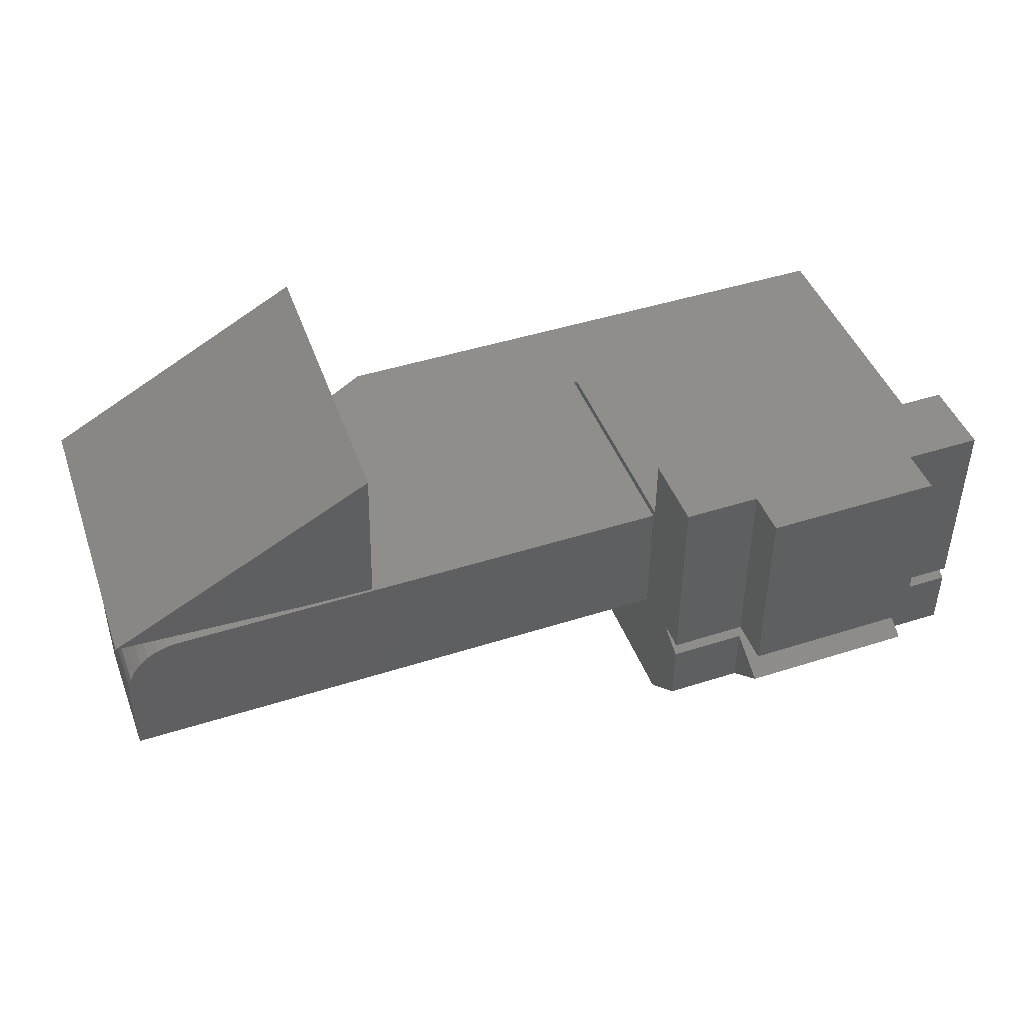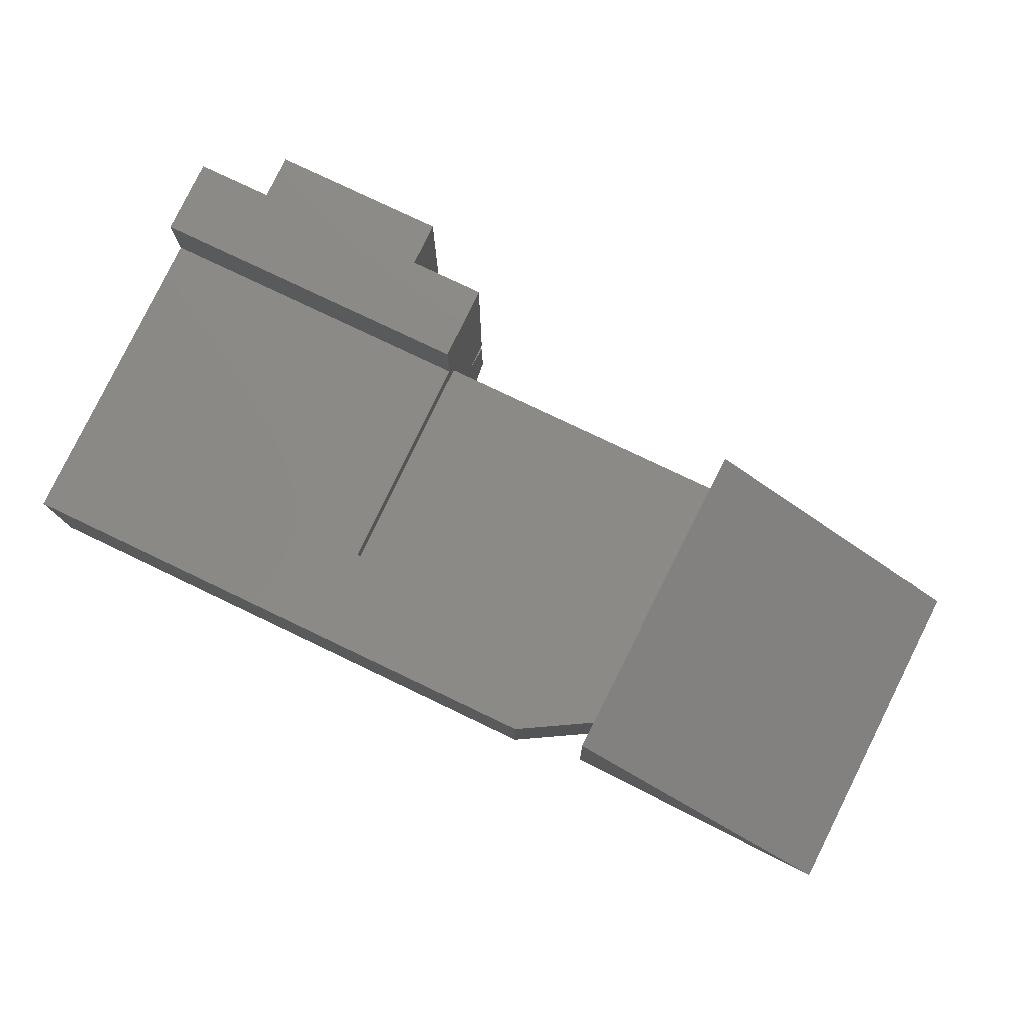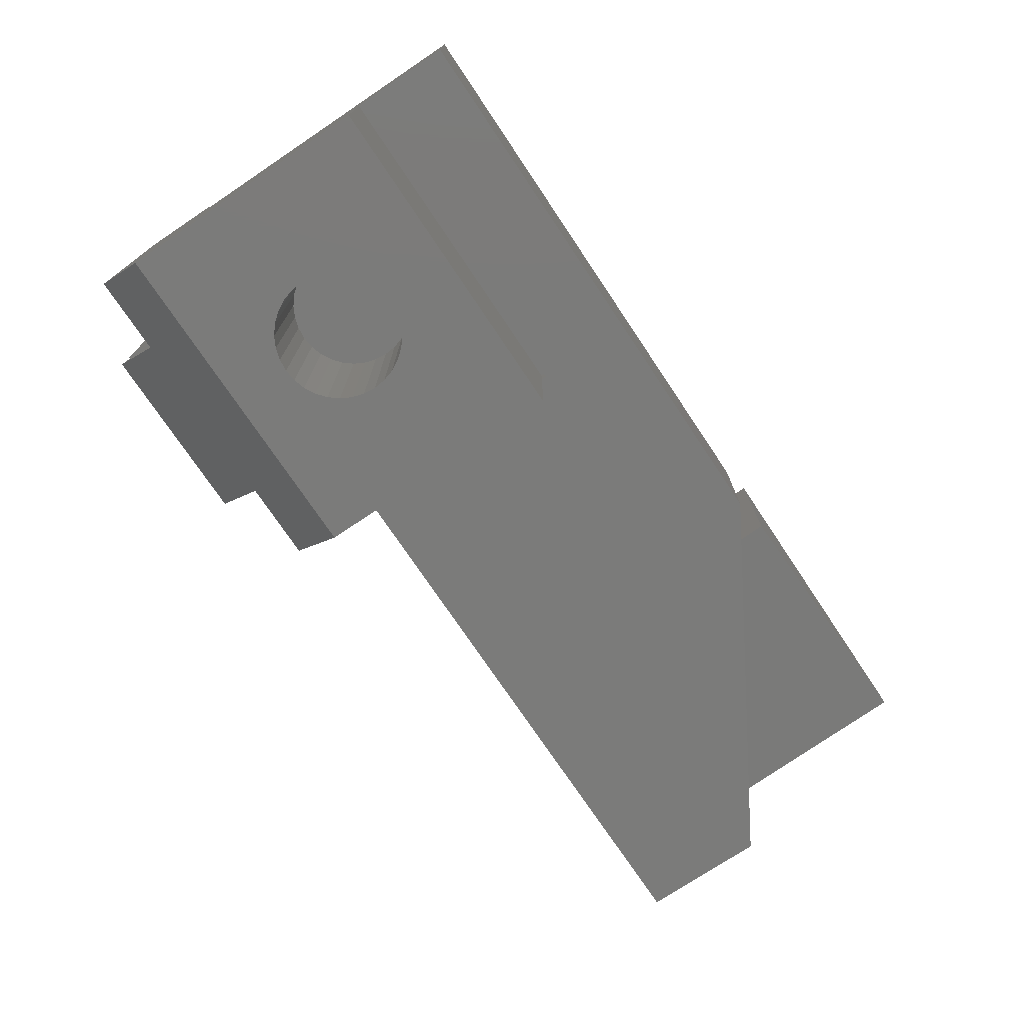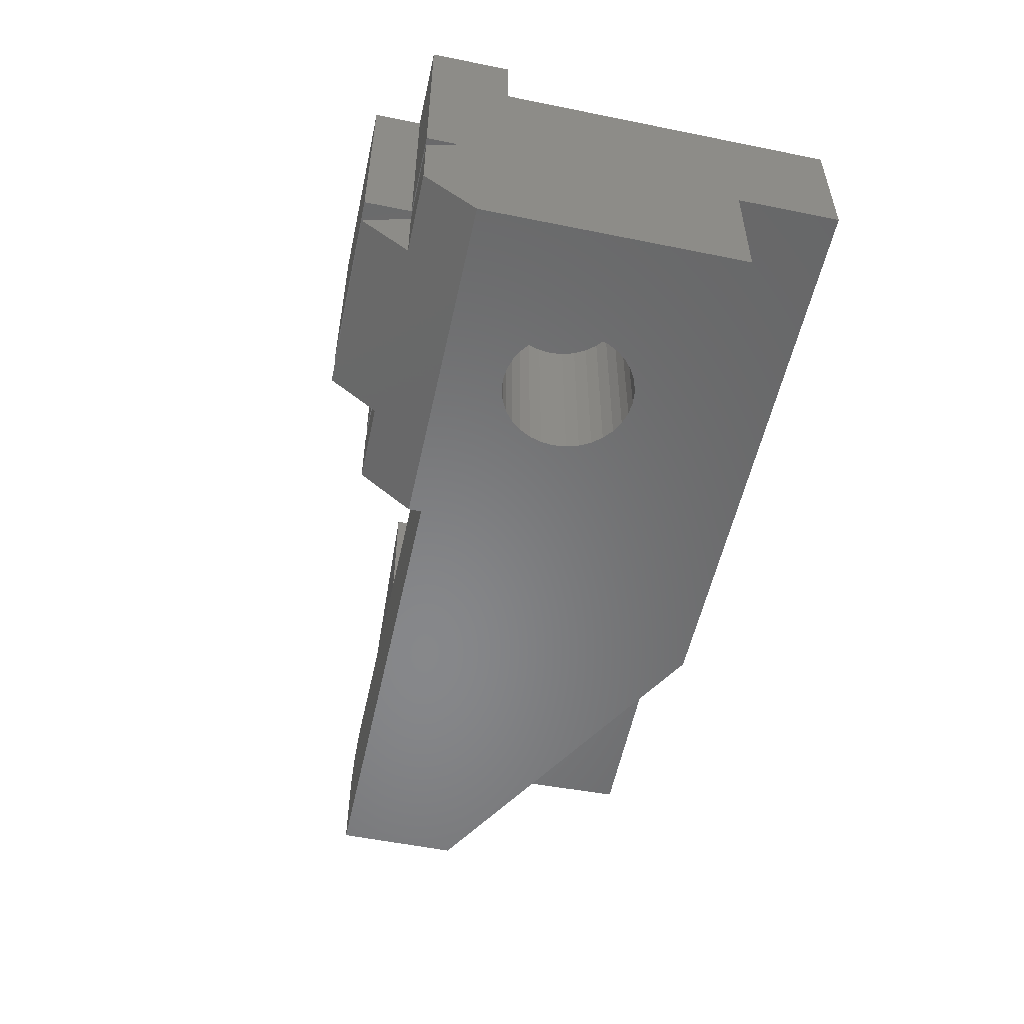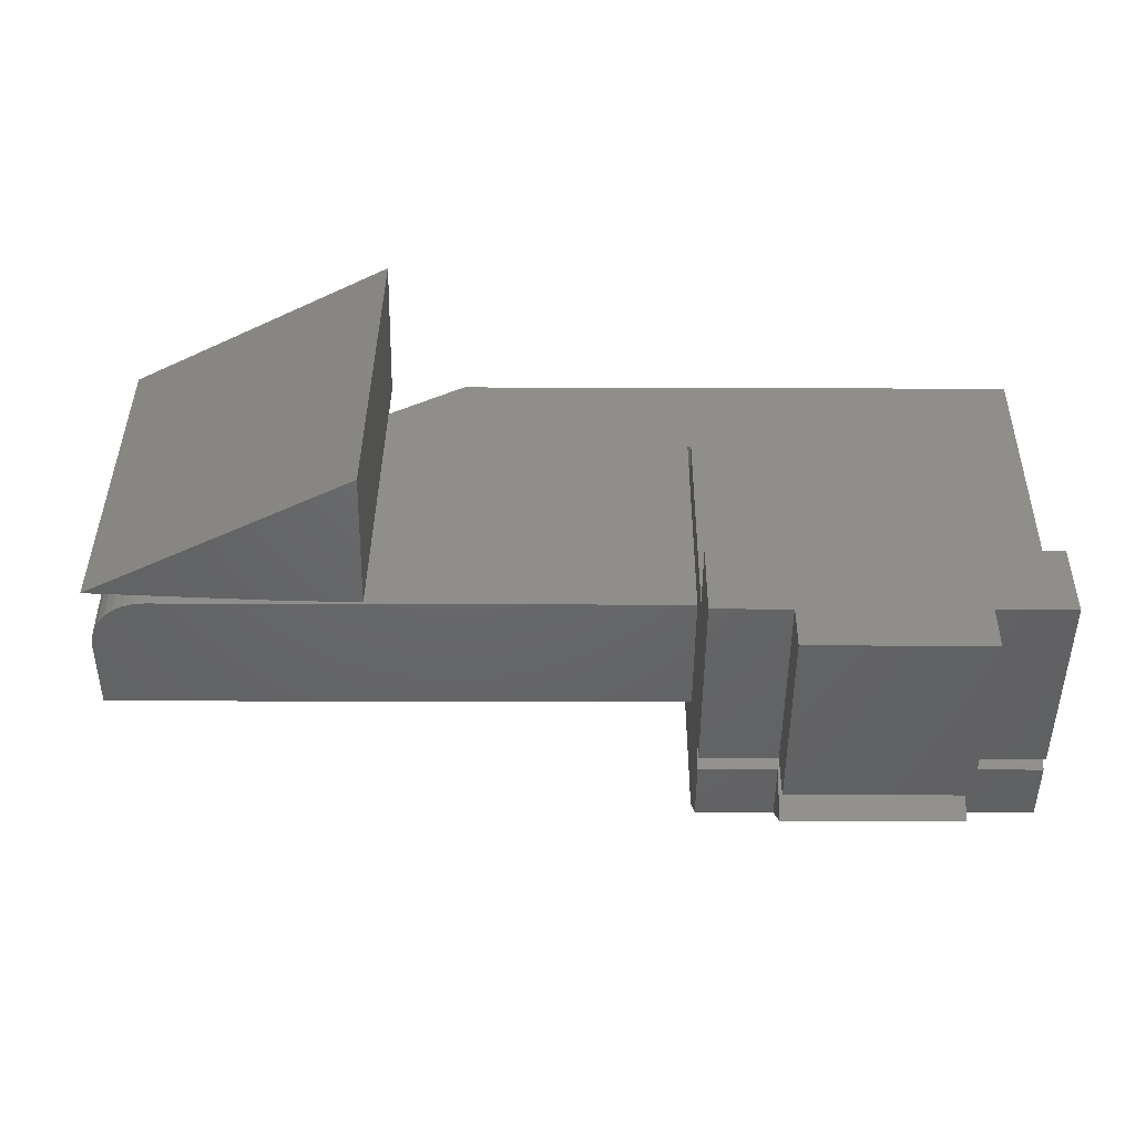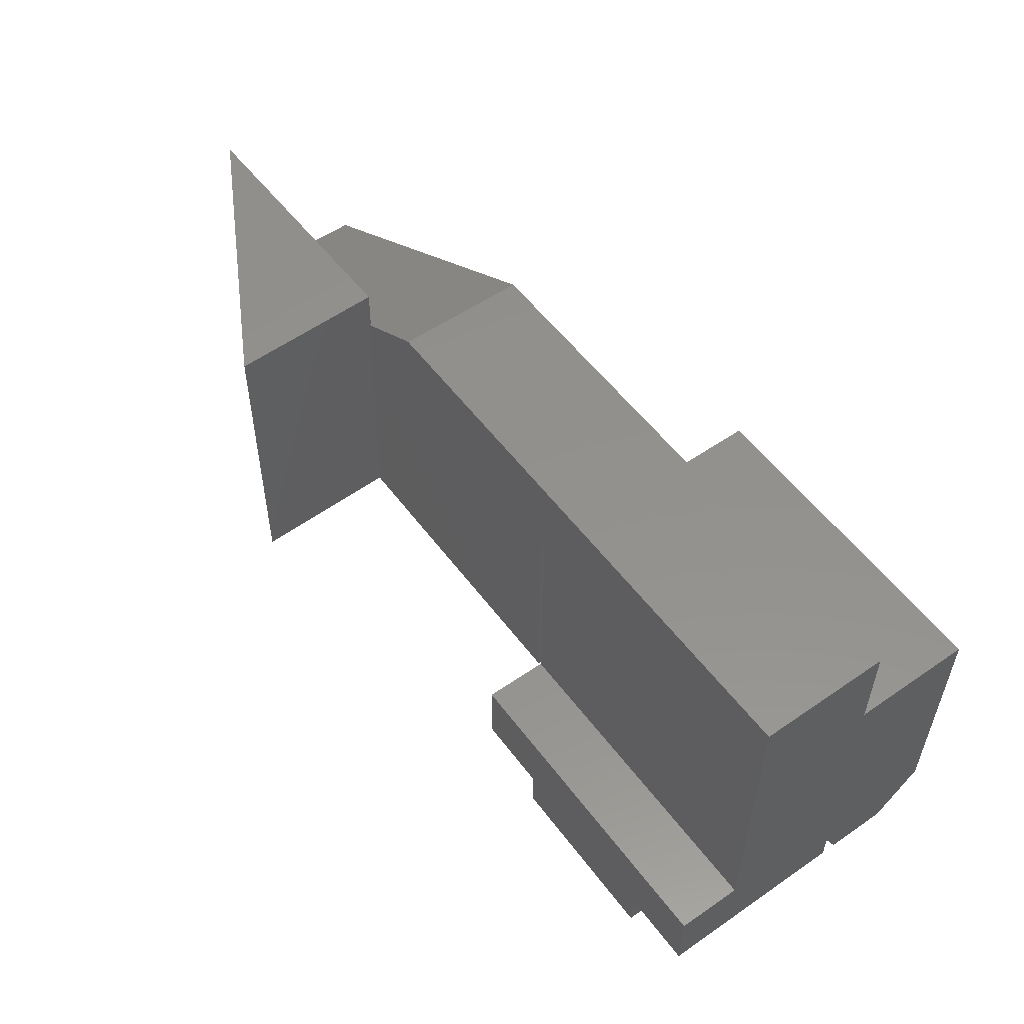
<metadata>
{"format":"stl","ext":"stl","renderer":"f3d","projection":"perspective","resolution":1024,"background":"white","views":[{"elev":45.2,"azim":159.7,"up":"+Y"},{"elev":78.4,"azim":25.5,"up":"+Y"},{"elev":-74.1,"azim":-56.2,"up":"+Y"},{"elev":-54.3,"azim":-102.2,"up":"+Y"},{"elev":-46.8,"azim":179.8,"up":"+Z"},{"elev":54.6,"azim":-126.1,"up":"+Z"}]}
</metadata>
<code>
# stl→obj: 141 verts, 278 faces
v 0.5951 0.1094 0.2535
v 0.7465 0.1131 0.3335
v 0.583 0.1091 0.2605
v 0.5278 0.1078 0.3281
v 0.5287 0.1078 0.2922
v 0.753 0.1131 0.06794
v 0.5998 0.1094 0.06418
v 0.5287 0.1094 0.2923
v 0.5247 0.2344 0.328
v 0.5312 0.2344 0.0625
v 0.5343 0.1094 0.06258
v 0.7265 0.1031 0.1769
v 0.7187 0.1067 0.1814
v 0.7336 0.09813 0.1727
v 0.4658 4.382e-18 0.3289
v 0.75 -4.821e-18 0.1632
v 0.7106 0.1088 0.1861
v 0.7031 0.1094 0.1905
v 0.4658 0.1094 0.3289
v 0.75 0.0625 0.1632
v 0.7499 0.06619 0.1632
v 0.7487 0.07348 0.1639
v 0.7464 0.08049 0.1653
v 0.7431 0.08703 0.1672
v 0.7388 0.09295 0.1697
v 0.7031 0.1094 0.06053
v 0.2763 0.1094 0.06053
v 0.2734 0.1094 0.2496
v 3.259e-17 0.1094 0.3289
v 0.2734 0.1094 0.06332
v 0 0.1094 0.06332
v 0.2763 0.1094 0.25
v 1.133e-17 -1.37e-19 0.2475
v 3.259e-17 4.382e-18 0.3289
v 0 -0.01254 0
v 1.536e-18 0 0.02508
v 0 0 0
v 3.877e-18 0.1641 0.06332
v 0 0.1641 0
v 2.493e-18 -0.1016 0.04071
v 1.516e-17 -0.1016 0.2475
v 0 -0.06493 0
v 0.2734 -2.283e-20 0.2496
v 0.2734 -1.37e-19 0.2475
v 0.2734 0.1641 0.06332
v 0.2734 -0.1016 0.04071
v 0.2734 0 0.02508
v 0.2734 0 -1.674e-17
v 0.2734 0.1641 -1.674e-17
v 0.2734 -0.06493 -1.674e-17
v 0.2734 -0.01254 -1.674e-17
v 0.2734 -0.1016 0.2475
v 0.2101 0.1641 -1.287e-17
v 0.2101 0 -1.287e-17
v 0.06332 0.1641 -3.877e-18
v 0.06332 0.1641 -0.03742
v 0.2101 0.1641 -0.03742
v 0.06332 0 -3.877e-18
v 0.06332 0 -0.03742
v 0.2101 0 -0.03742
v 0.06332 -0.01254 -3.877e-18
v 0.2101 -0.01254 -1.388e-17
v 0.2101 -0.03125 -0.03742
v 0.06332 -0.03125 -0.03742
v 0.1373 -0.1016 0.1919
v 0.1473 -0.1016 0.191
v 0.1569 -0.1016 0.188
v 0.1658 -0.1016 0.1833
v 0.1735 -0.1016 0.1769
v 0.1799 -0.1016 0.1691
v 0.1847 -0.1016 0.1603
v 0.1876 -0.1016 0.1506
v 0.1886 -0.1016 0.1406
v 0.1876 -0.1016 0.1306
v 0.08692 -0.1016 0.1306
v 0.08594 -0.1016 0.1406
v 0.08692 -0.1016 0.1506
v 0.08984 -0.1016 0.1603
v 0.09459 -0.1016 0.1691
v 0.101 -0.1016 0.1769
v 0.1087 -0.1016 0.1833
v 0.1176 -0.1016 0.188
v 0.1272 -0.1016 0.191
v 0.1373 -0.1016 0.08931
v 0.1272 -0.1016 0.0903
v 0.1176 -0.1016 0.09322
v 0.1087 -0.1016 0.09796
v 0.101 -0.1016 0.1043
v 0.09459 -0.1016 0.1121
v 0.08984 -0.1016 0.121
v 0.1847 -0.1016 0.121
v 0.1799 -0.1016 0.1121
v 0.1735 -0.1016 0.1043
v 0.1658 -0.1016 0.09796
v 0.1569 -0.1016 0.09322
v 0.1473 -0.1016 0.0903
v 0.1373 0.03906 0.08931
v 0.1473 0.03906 0.0903
v 0.1569 0.03906 0.09322
v 0.1658 0.03906 0.09796
v 0.1735 0.03906 0.1043
v 0.1799 0.03906 0.1121
v 0.1847 0.03906 0.121
v 0.1876 0.03906 0.1306
v 0.1886 0.03906 0.1406
v 0.1272 0.03906 0.0903
v 0.1176 0.03906 0.09322
v 0.1087 0.03906 0.09796
v 0.101 0.03906 0.1043
v 0.09459 0.03906 0.1121
v 0.08984 0.03906 0.121
v 0.08692 0.03906 0.1306
v 0.08594 0.03906 0.1406
v 0.1373 0.03906 0.1919
v 0.1272 0.03906 0.191
v 0.1176 0.03906 0.188
v 0.1087 0.03906 0.1833
v 0.101 0.03906 0.1769
v 0.09459 0.03906 0.1691
v 0.08984 0.03906 0.1603
v 0.08692 0.03906 0.1506
v 0.1473 0.03906 0.191
v 0.1569 0.03906 0.188
v 0.1658 0.03906 0.1833
v 0.1735 0.03906 0.1769
v 0.1799 0.03906 0.1691
v 0.1847 0.03906 0.1603
v 0.1876 0.03906 0.1506
v 0.2763 -9.392e-34 0.25
v 0.2763 -1.052e-17 0.06053
v 0.75 -1.052e-17 0.06053
v 0.06332 -0.06493 -3.877e-18
v 0.2101 -0.06493 -1.388e-17
v 0.75 0.0625 0.06053
v 0.7464 0.08044 0.06053
v 0.7491 0.07164 0.06053
v 0.7123 0.1085 0.06053
v 0.7211 0.1058 0.06053
v 0.7292 0.1015 0.06053
v 0.7363 0.09565 0.06053
v 0.7421 0.08854 0.06053
f 1 2 3
f 3 2 4
f 3 4 5
f 6 2 7
f 7 2 1
f 8 5 4
f 4 9 8
f 8 9 10
f 8 10 11
f 10 6 11
f 11 6 7
f 12 13 14
f 15 16 17
f 15 17 18
f 15 18 1
f 15 1 3
f 15 3 5
f 15 5 8
f 15 8 19
f 17 16 20
f 17 20 21
f 17 21 22
f 17 22 23
f 17 23 24
f 17 24 25
f 17 25 14
f 17 14 13
f 26 27 11
f 26 11 7
f 26 7 1
f 26 1 18
f 8 28 19
f 19 28 29
f 28 30 29
f 29 30 31
f 28 8 32
f 32 8 11
f 32 11 27
f 4 2 9
f 10 9 6
f 6 9 2
f 33 34 29
f 35 33 36
f 36 33 29
f 36 29 31
f 36 31 37
f 37 31 38
f 37 38 39
f 40 41 42
f 42 41 33
f 42 33 35
f 28 43 44
f 45 30 46
f 45 46 47
f 45 47 48
f 45 48 49
f 50 51 46
f 46 51 47
f 52 46 44
f 44 46 30
f 44 30 28
f 53 49 54
f 54 49 48
f 45 49 53
f 45 53 55
f 45 55 39
f 45 39 38
f 56 55 57
f 57 55 53
f 39 55 37
f 37 55 58
f 45 38 30
f 30 38 31
f 47 36 37
f 47 37 58
f 47 58 54
f 47 54 48
f 59 60 58
f 58 60 54
f 61 36 47
f 61 35 36
f 62 63 64
f 62 64 61
f 62 61 47
f 62 47 51
f 60 57 54
f 54 57 53
f 59 56 60
f 60 56 57
f 58 55 59
f 59 55 56
f 52 41 65
f 52 65 66
f 52 66 67
f 52 67 68
f 52 68 69
f 52 69 70
f 52 70 71
f 52 71 72
f 52 72 73
f 52 73 74
f 52 74 46
f 41 40 75
f 41 75 76
f 41 76 77
f 41 77 78
f 41 78 79
f 41 79 80
f 41 80 81
f 41 81 82
f 41 82 83
f 41 83 65
f 40 46 84
f 40 84 85
f 40 85 86
f 40 86 87
f 40 87 88
f 40 88 89
f 40 89 90
f 40 90 75
f 46 74 91
f 46 91 92
f 46 92 93
f 46 93 94
f 46 94 95
f 46 95 96
f 46 96 84
f 97 96 98
f 98 96 95
f 98 95 99
f 99 95 94
f 99 94 100
f 100 94 93
f 100 93 101
f 101 93 92
f 101 92 102
f 102 92 91
f 102 91 103
f 103 91 74
f 103 74 104
f 104 74 73
f 104 73 105
f 96 97 84
f 84 97 106
f 84 106 85
f 85 106 107
f 85 107 86
f 86 107 108
f 86 108 87
f 87 108 109
f 87 109 88
f 88 109 110
f 88 110 89
f 89 110 111
f 89 111 90
f 90 111 112
f 90 112 75
f 75 112 113
f 75 113 76
f 114 83 115
f 115 83 82
f 115 82 116
f 116 82 81
f 116 81 117
f 117 81 80
f 117 80 118
f 118 80 79
f 118 79 119
f 119 79 78
f 119 78 120
f 120 78 77
f 120 77 121
f 121 77 76
f 121 76 113
f 83 114 65
f 65 114 122
f 65 122 66
f 66 122 123
f 66 123 67
f 67 123 124
f 67 124 68
f 68 124 125
f 68 125 69
f 69 125 126
f 69 126 70
f 70 126 127
f 70 127 71
f 71 127 128
f 71 128 72
f 72 128 105
f 72 105 73
f 114 115 116
f 122 114 116
f 122 116 123
f 123 116 117
f 123 117 124
f 124 117 118
f 124 118 125
f 125 118 119
f 125 119 126
f 126 119 120
f 126 120 127
f 127 120 121
f 127 121 128
f 104 111 103
f 103 111 110
f 103 110 102
f 102 110 109
f 102 109 101
f 101 109 108
f 101 108 100
f 100 108 107
f 100 107 99
f 99 107 106
f 99 106 97
f 99 97 98
f 128 121 105
f 105 121 113
f 105 113 104
f 104 113 112
f 104 112 111
f 19 29 15
f 15 29 34
f 129 130 131
f 129 131 16
f 129 16 15
f 129 15 43
f 15 34 43
f 43 34 33
f 43 33 44
f 42 35 132
f 132 35 61
f 132 64 63
f 132 63 133
f 132 133 40
f 132 40 42
f 46 40 50
f 50 40 133
f 28 32 43
f 43 32 129
f 52 44 41
f 41 44 33
f 131 134 16
f 16 134 20
f 135 136 134
f 131 130 27
f 131 27 26
f 131 26 137
f 131 137 138
f 131 138 139
f 131 139 140
f 131 140 141
f 131 141 135
f 131 135 134
f 20 136 21
f 20 134 136
f 26 17 137
f 26 18 17
f 137 17 13
f 137 13 138
f 138 13 12
f 138 12 139
f 139 12 14
f 139 14 140
f 140 14 25
f 140 25 141
f 25 24 141
f 141 24 23
f 141 23 135
f 135 23 22
f 135 22 136
f 136 22 21
f 32 27 129
f 129 27 130
f 133 62 50
f 50 62 51
f 63 62 133
f 132 61 64

</code>
